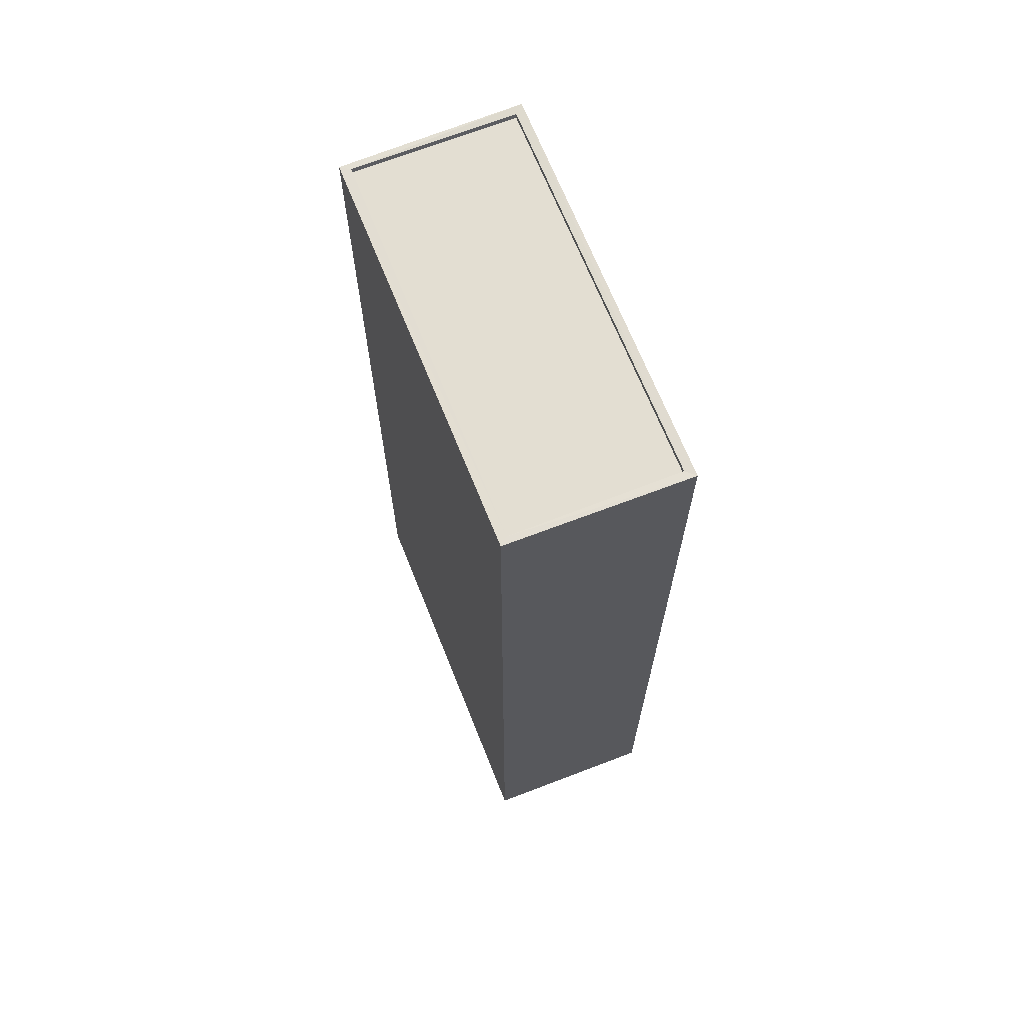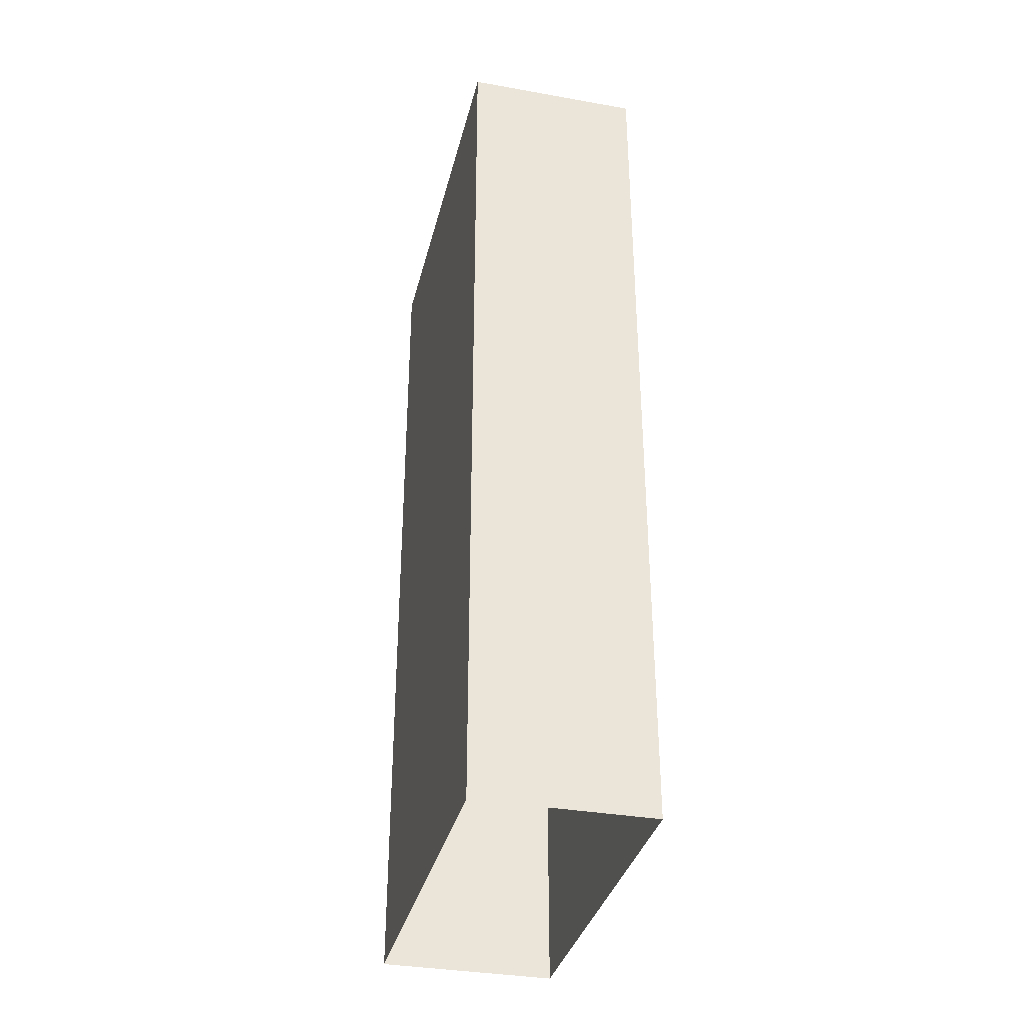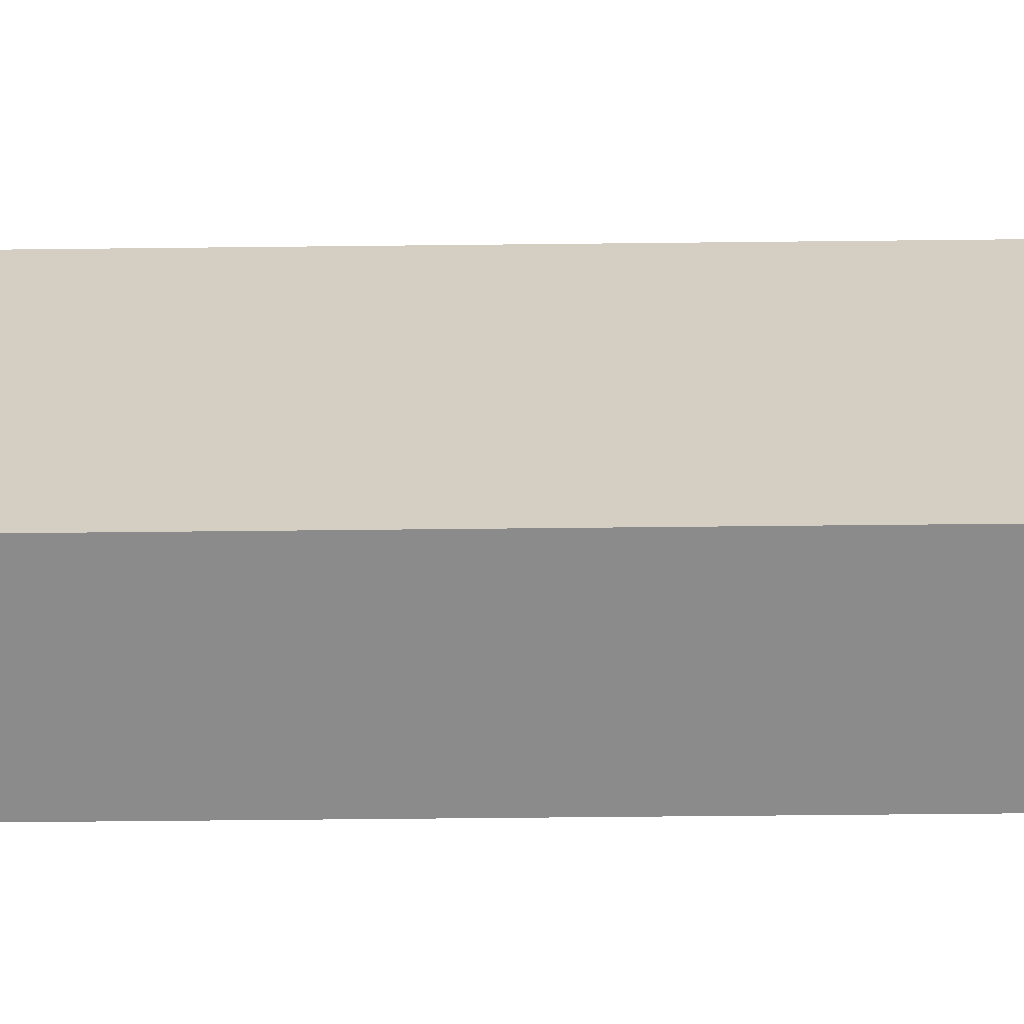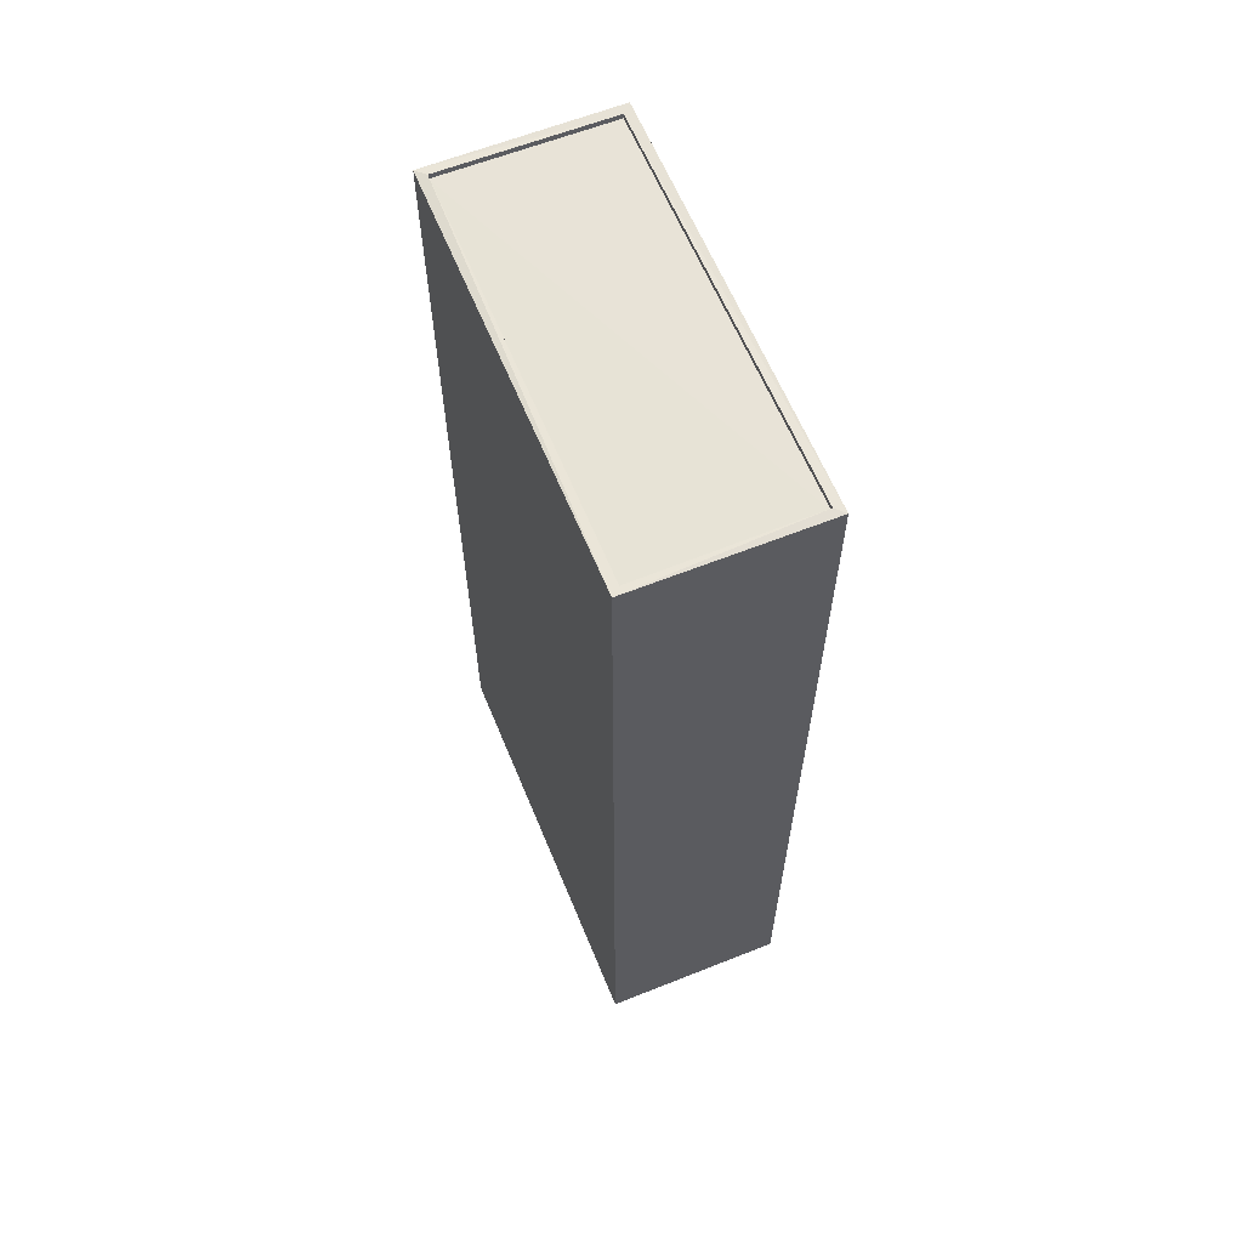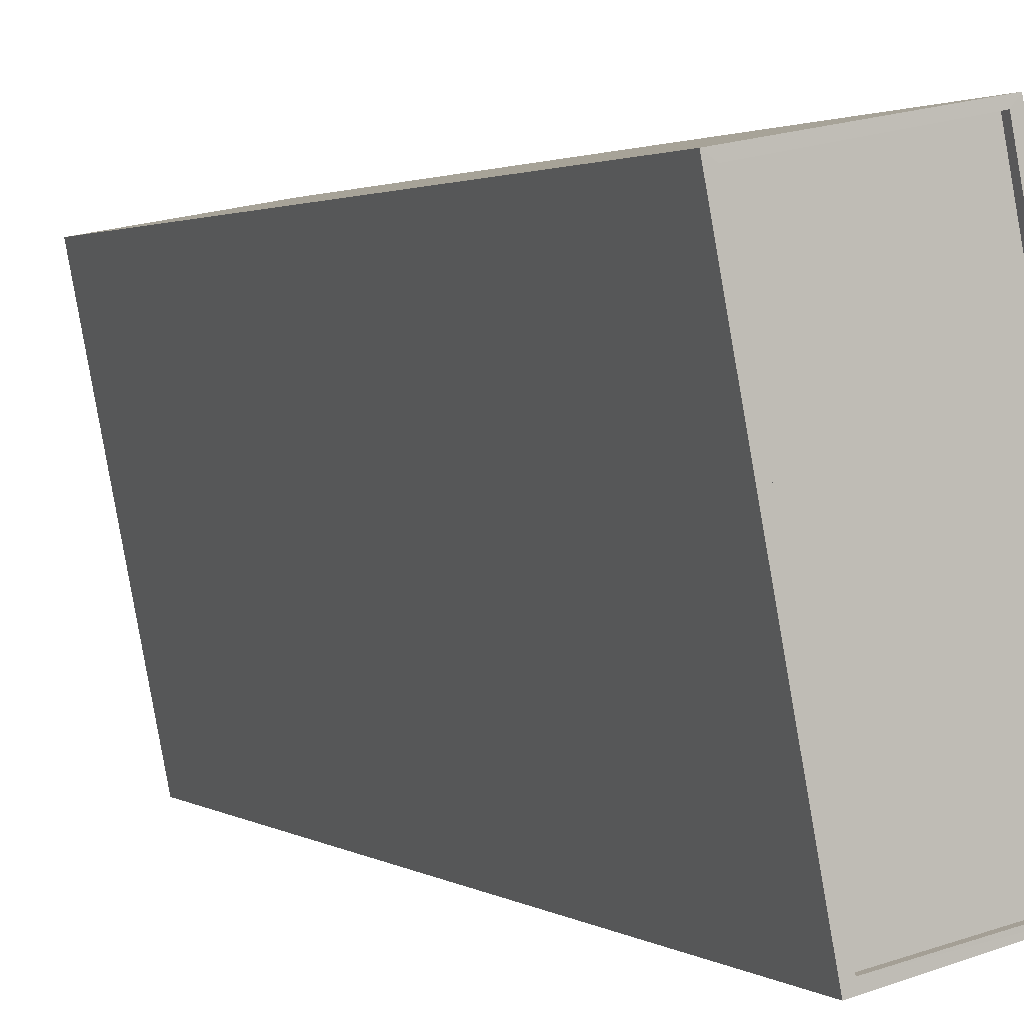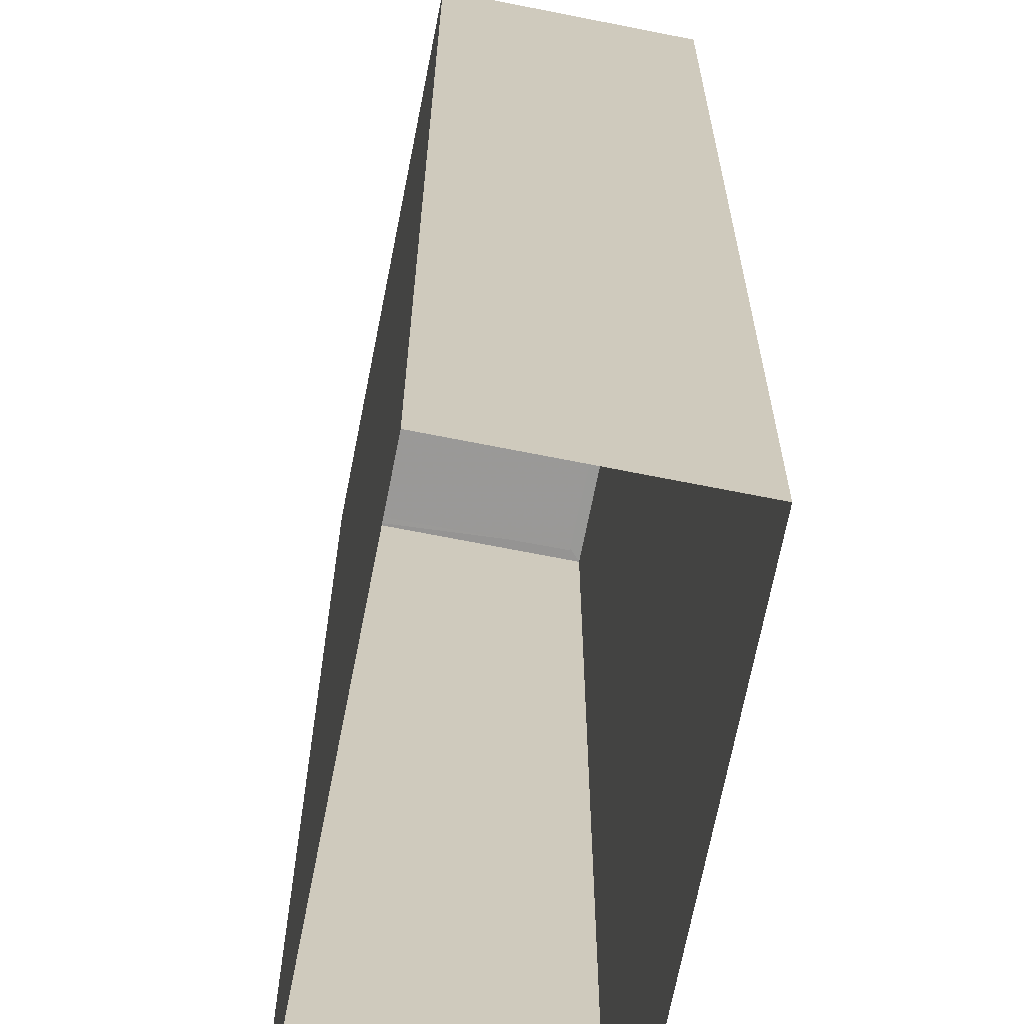
<metadata>
{"format":"obj","ext":"obj","renderer":"f3d","projection":"perspective","resolution":1024,"background":"white","views":[{"elev":67.7,"azim":-10.5,"up":"+Z"},{"elev":-34.9,"azim":177.6,"up":"+Z"},{"elev":-52.7,"azim":90.7,"up":"+Y"},{"elev":62.5,"azim":168.8,"up":"+Z"},{"elev":1.8,"azim":-25.8,"up":"+Y"},{"elev":21.0,"azim":-179.9,"up":"+Y"}]}
</metadata>
<code>
v 1.237e+05 7.852e+05 19.42
v 1.237e+05 7.852e+05 19.42
v 1.237e+05 7.852e+05 19.42
v 1.237e+05 7.852e+05 19.42
v 1.237e+05 7.852e+05 50.9
v 1.237e+05 7.852e+05 50.9
v 1.237e+05 7.852e+05 50.9
v 1.237e+05 7.852e+05 50.9
v 1.237e+05 7.852e+05 51.15
v 1.237e+05 7.852e+05 51.15
v 1.237e+05 7.852e+05 51.15
v 1.237e+05 7.852e+05 51.15
v 1.237e+05 7.852e+05 51.15
v 1.237e+05 7.852e+05 51.15
v 1.237e+05 7.852e+05 51.15
v 1.237e+05 7.852e+05 51.15
f 1 2 3
f 1 4 2
f 5 6 7
f 5 8 6
f 9 10 11
f 12 9 11
f 9 13 10
f 13 14 10
f 11 15 16
f 12 11 16
f 15 14 13
f 16 15 13
f 12 5 7
f 12 16 5
f 9 7 6
f 9 12 7
f 9 6 8
f 13 9 8
f 13 8 5
f 16 13 5
f 11 1 3
f 11 10 1
f 10 4 1
f 10 14 4
f 15 2 4
f 14 15 4
f 11 3 2
f 15 11 2

</code>
